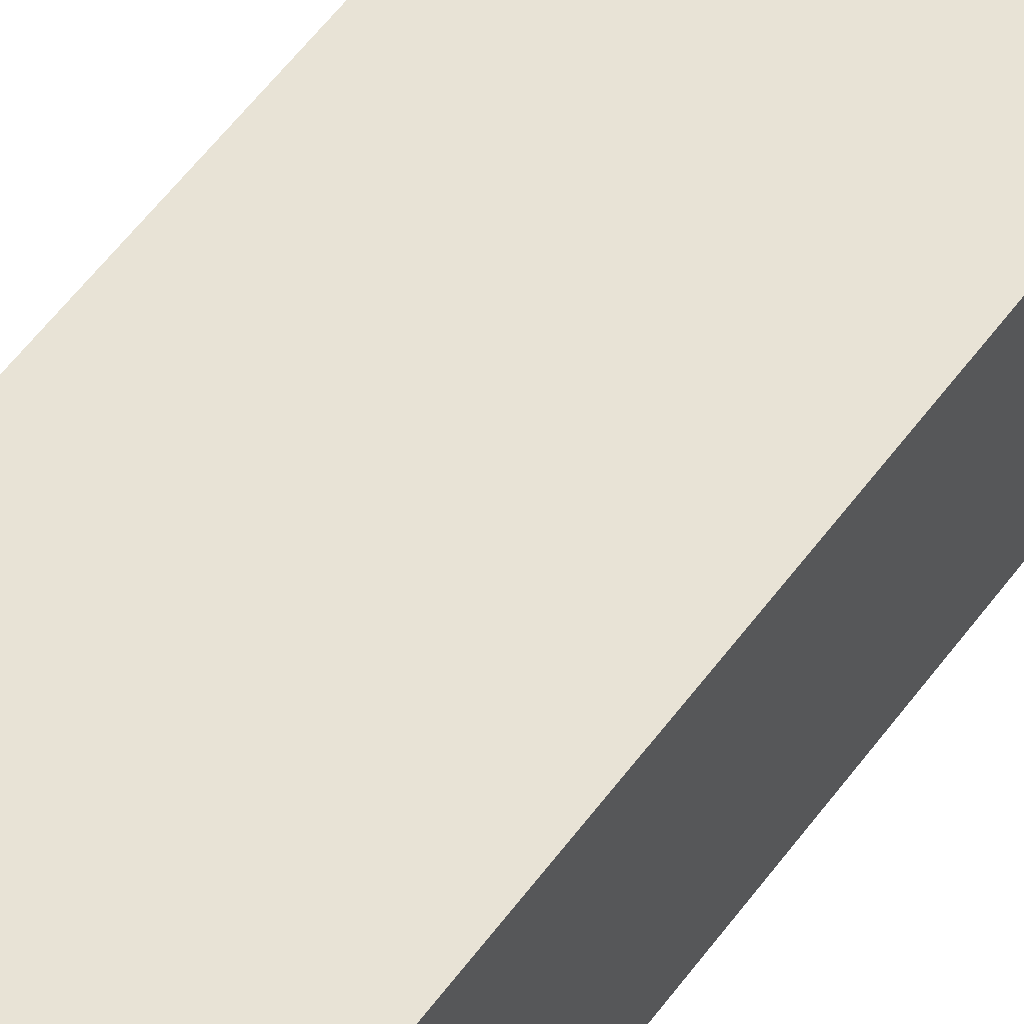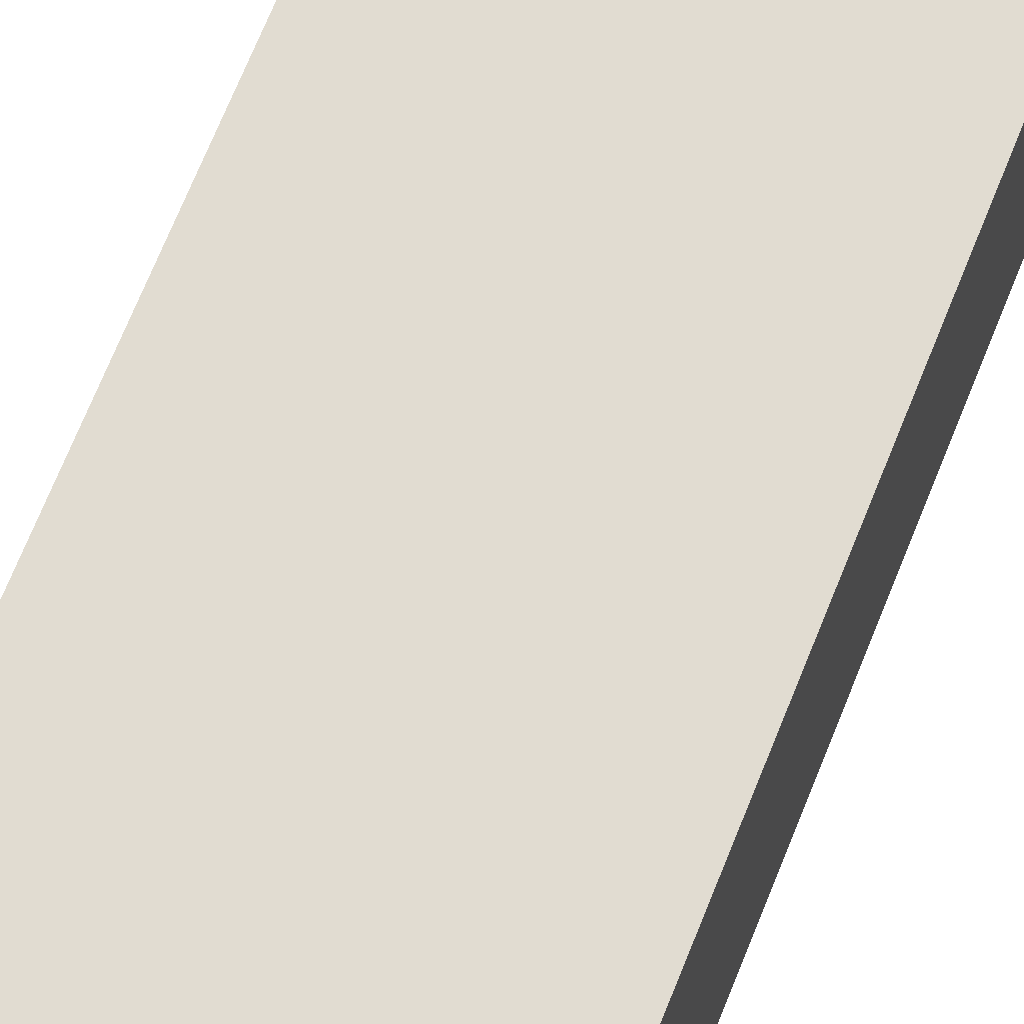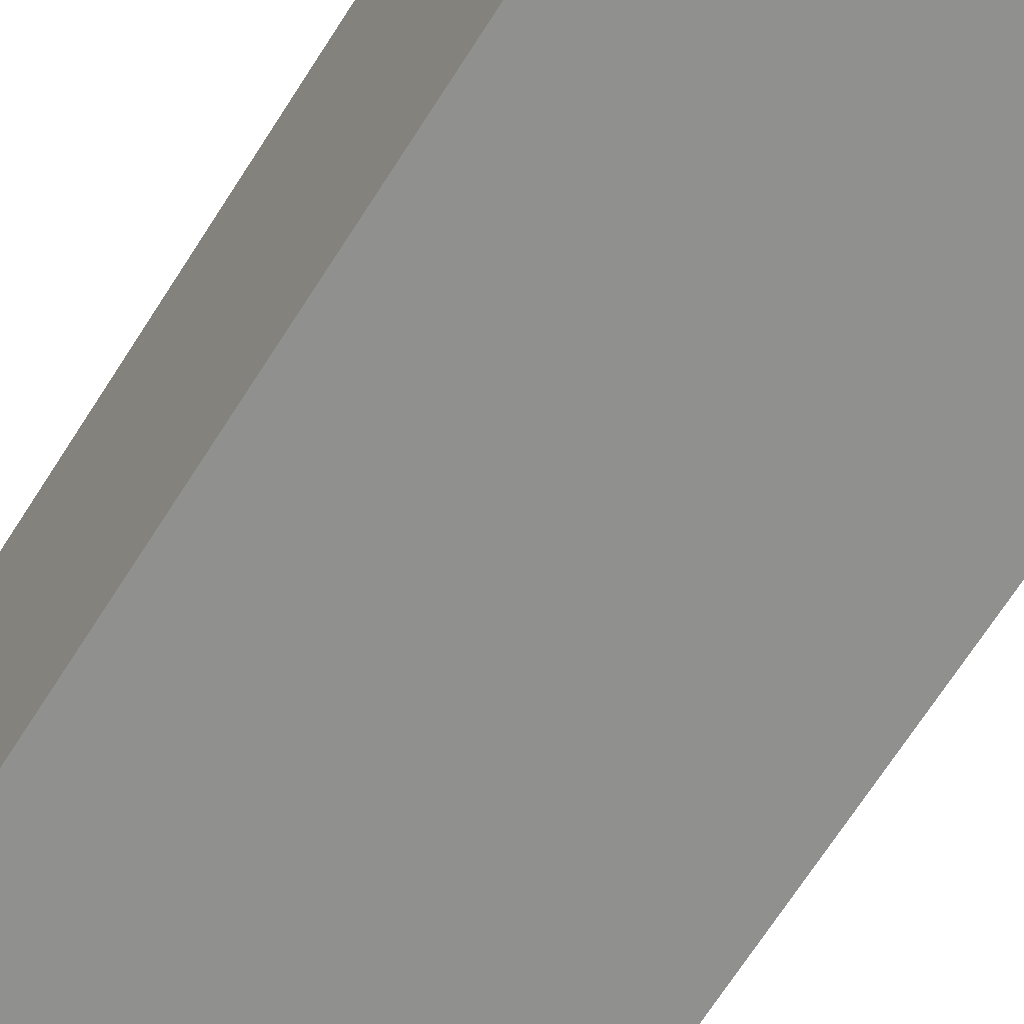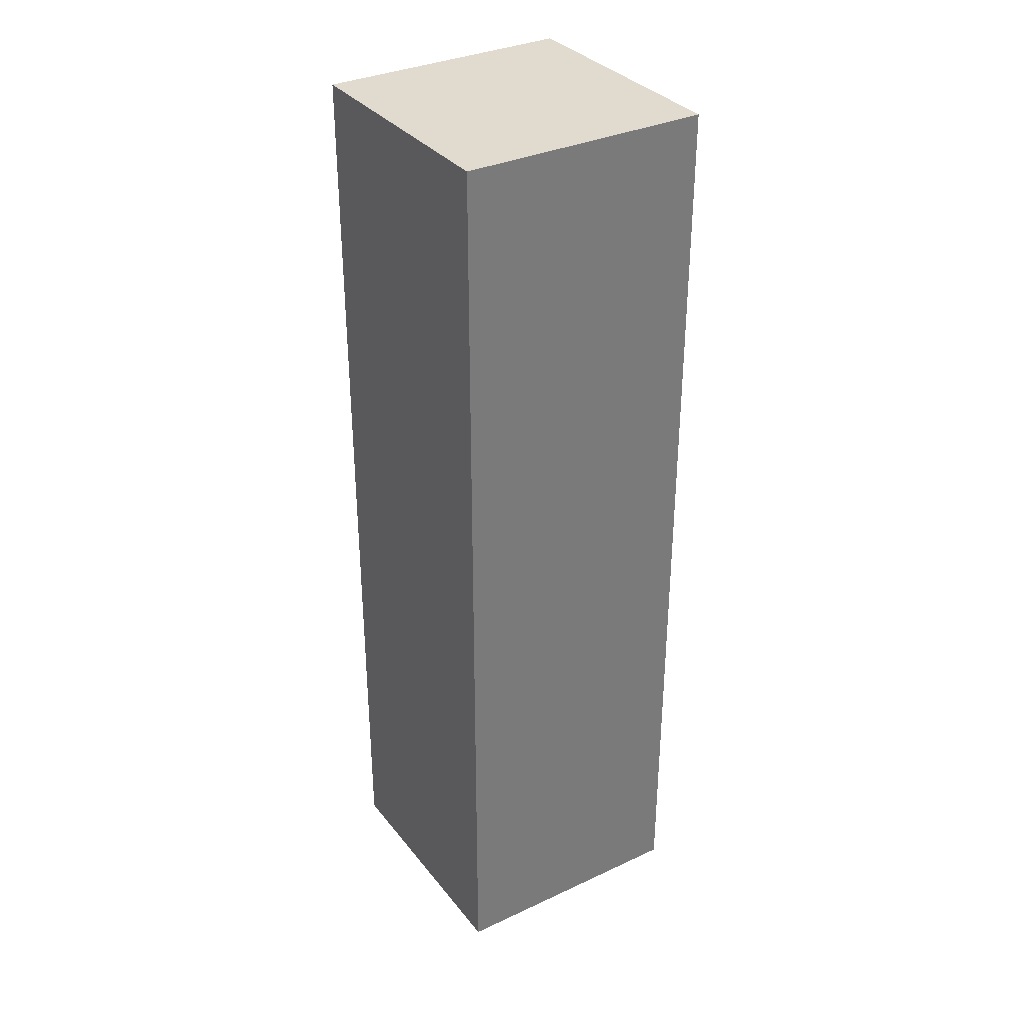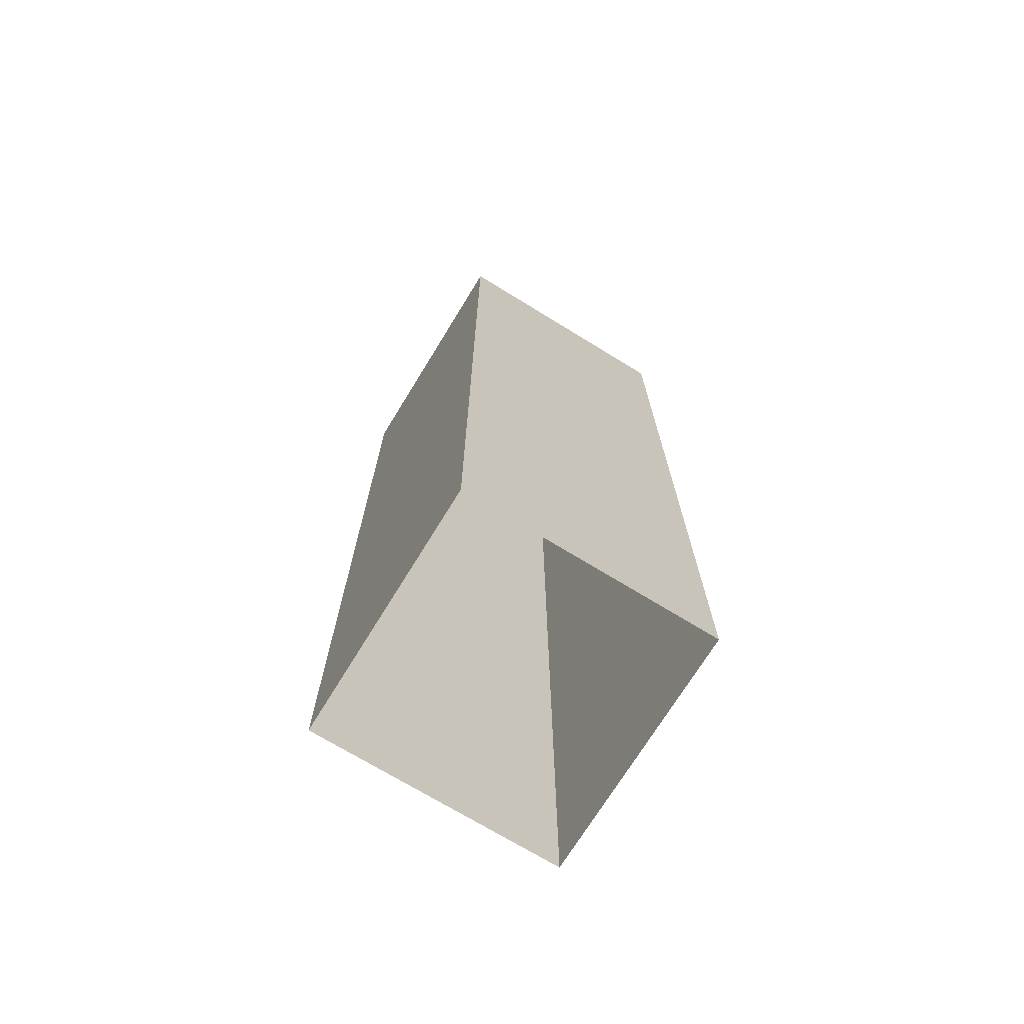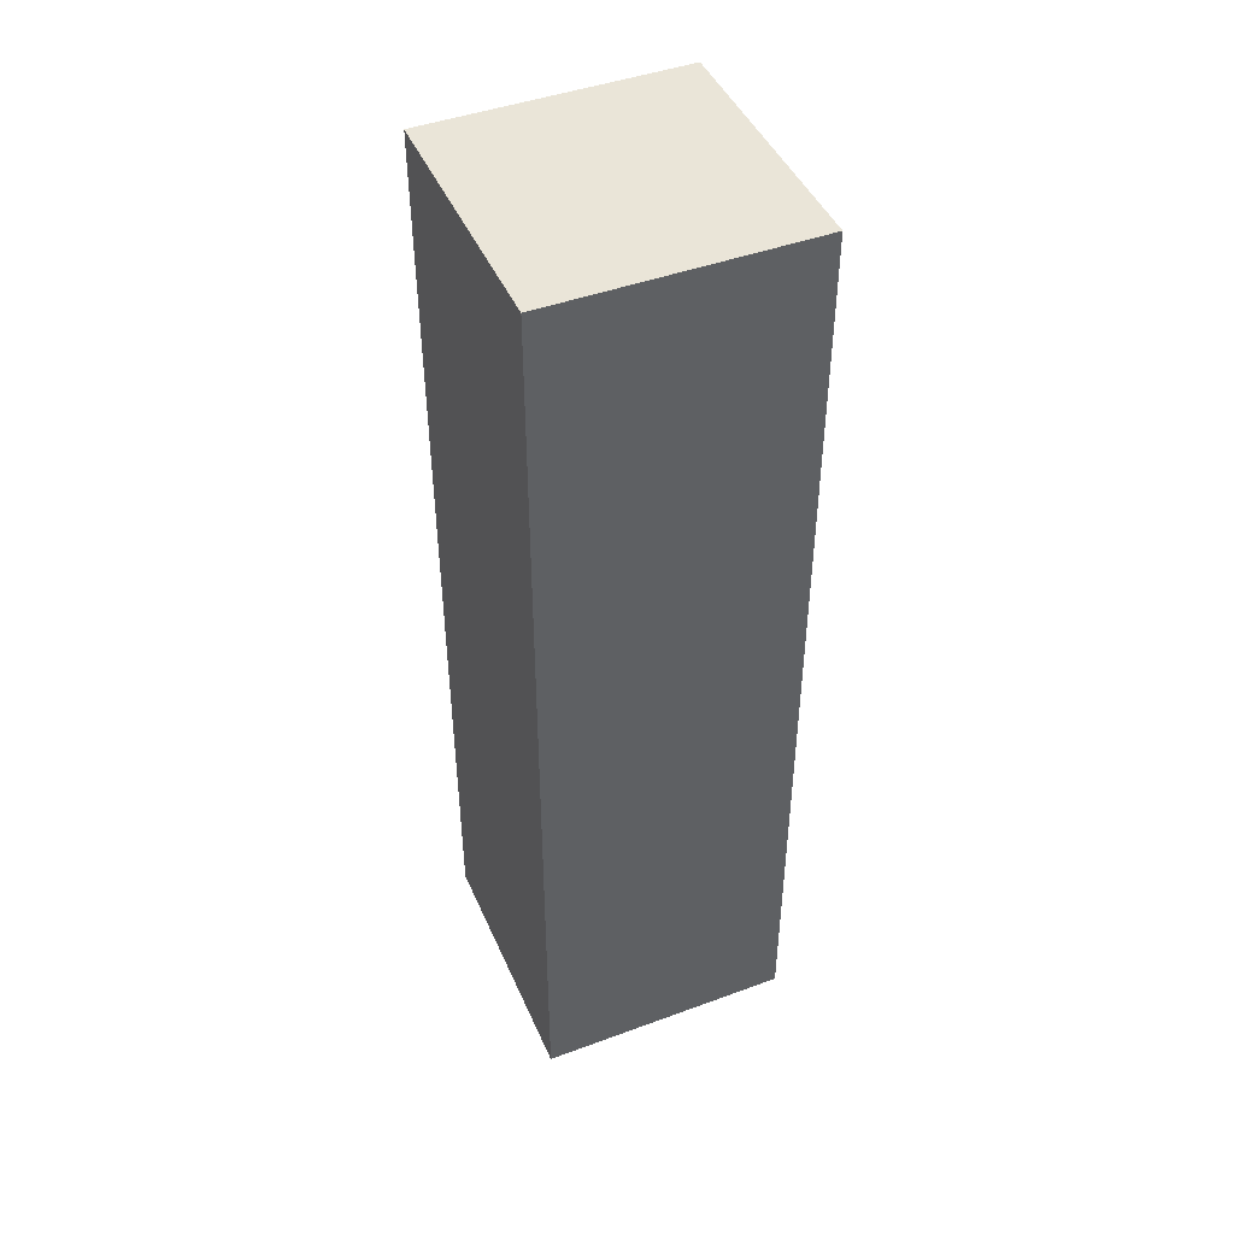
<metadata>
{"format":"obj","ext":"obj","renderer":"f3d","projection":"perspective","resolution":1024,"background":"white","views":[{"elev":62.5,"azim":37.5,"up":"+Y"},{"elev":69.2,"azim":21.8,"up":"+Y"},{"elev":-65.6,"azim":148.1,"up":"+Y"},{"elev":33.7,"azim":147.7,"up":"+Z"},{"elev":-71.9,"azim":-121.5,"up":"+Z"},{"elev":45.5,"azim":157.1,"up":"+Z"}]}
</metadata>
<code>
g fort_background_desert_cactus_00
v -0.25 0.25 1.87
v 0.25 -0.25 1.87
v -0.25 -0.25 1.87
v 0.25 0.25 1.87
v -0.25 0.25 -4.768e-07
v -0.25 -0.25 1.87
v -0.25 -0.25 -1.717e-07
v -0.25 0.25 1.87
v -0.25 -0.25 -1.717e-07
v 0.25 -0.25 1.87
v 0.25 -0.25 -1.717e-07
v -0.25 -0.25 1.87
v 0.25 -0.25 -1.717e-07
v 0.25 0.25 1.87
v 0.25 0.25 -4.768e-07
v 0.25 -0.25 1.87
v 0.25 0.25 -4.768e-07
v -0.25 0.25 1.87
v -0.25 0.25 -4.768e-07
v 0.25 0.25 1.87
g fort_background_desert_cactus_00_0
f 3 2 1
f 4 1 2
f 7 6 5
f 8 5 6
f 11 10 9
f 12 9 10
f 15 14 13
f 16 13 14
f 19 18 17
f 20 17 18

</code>
